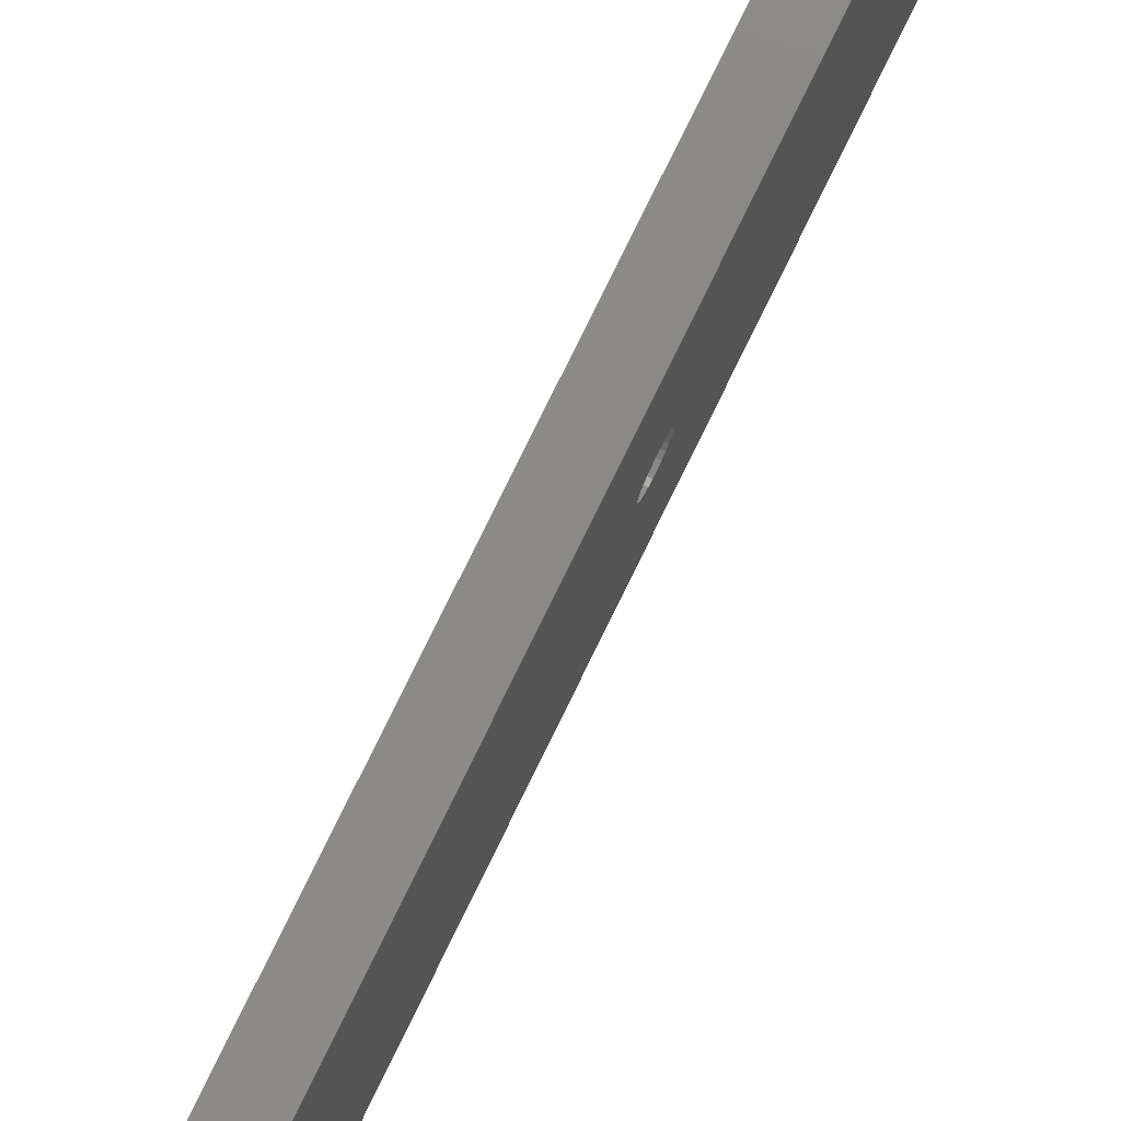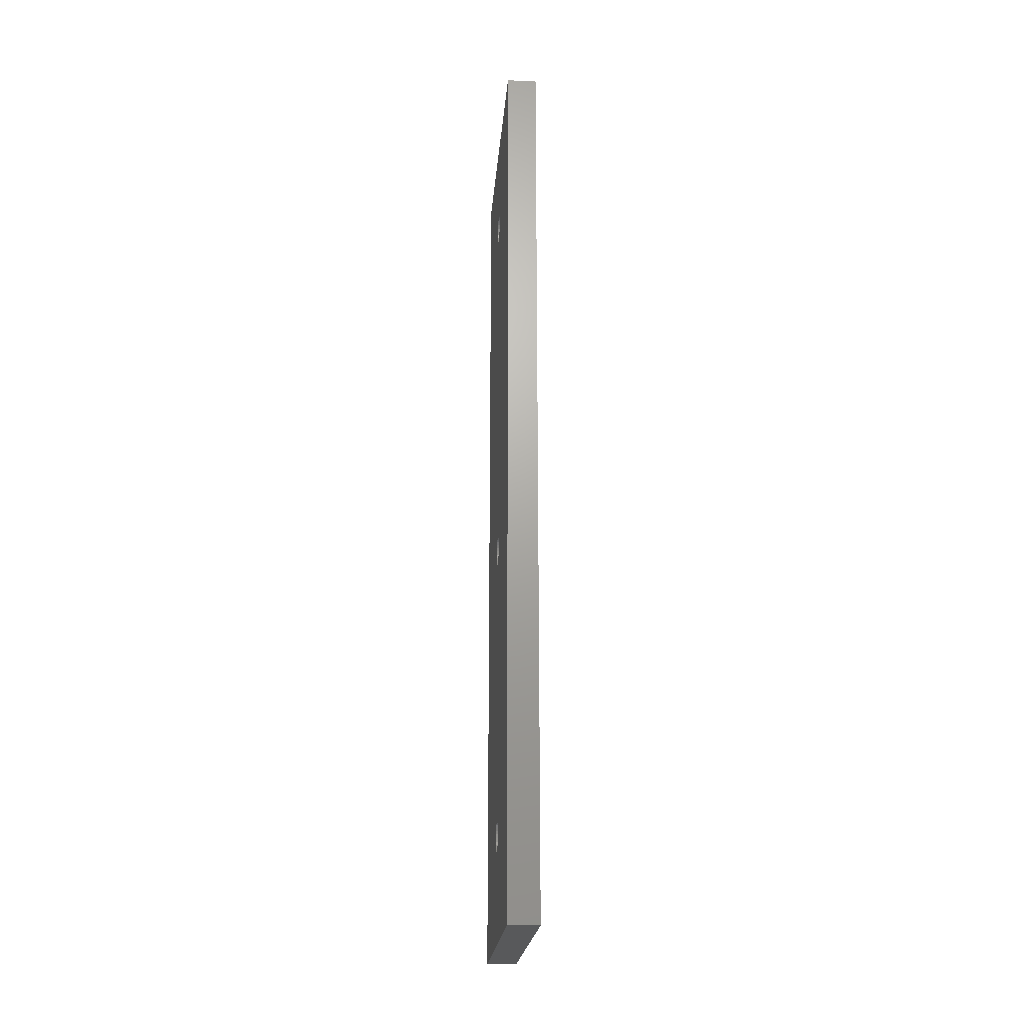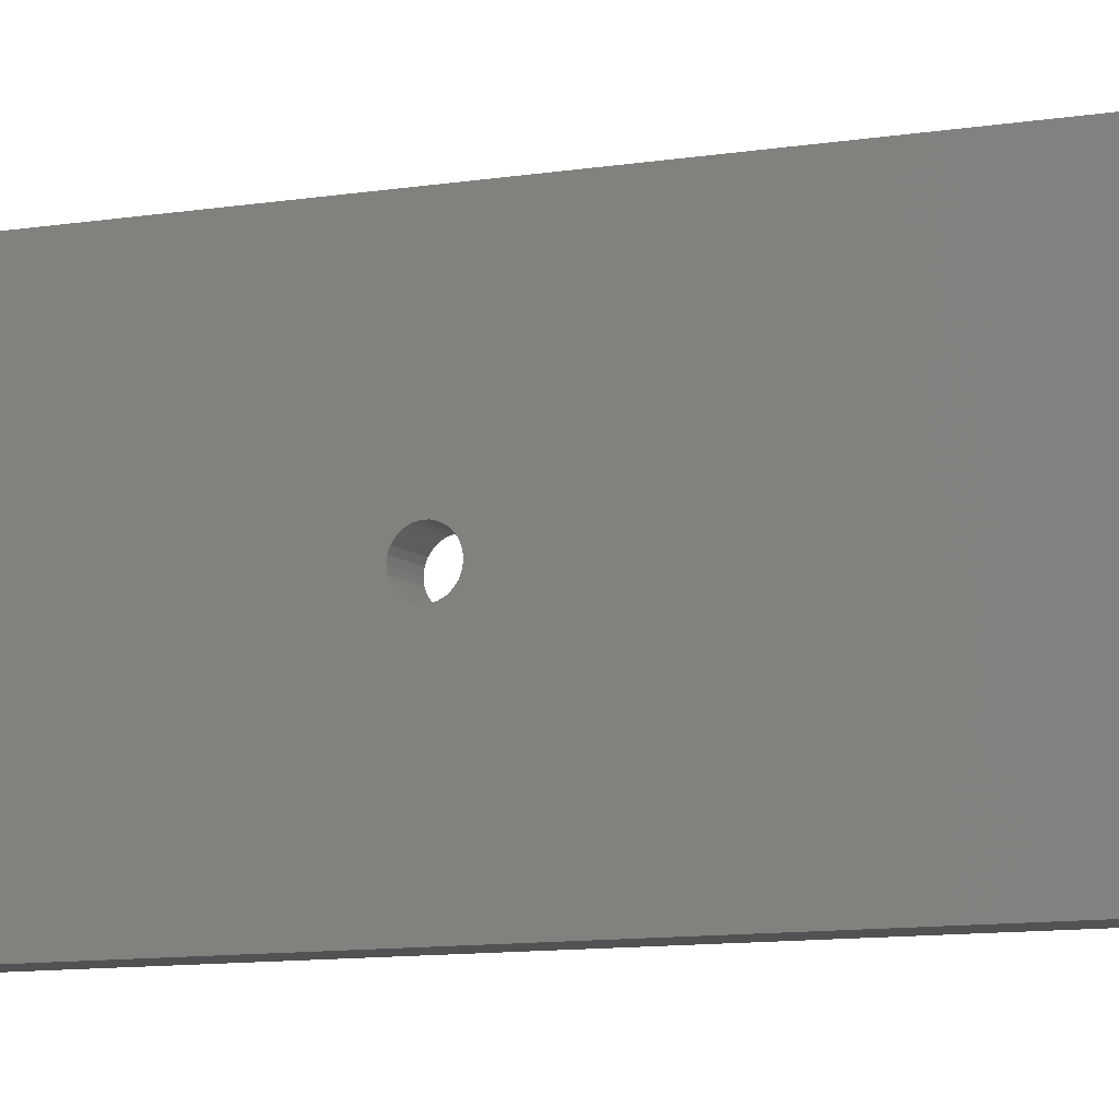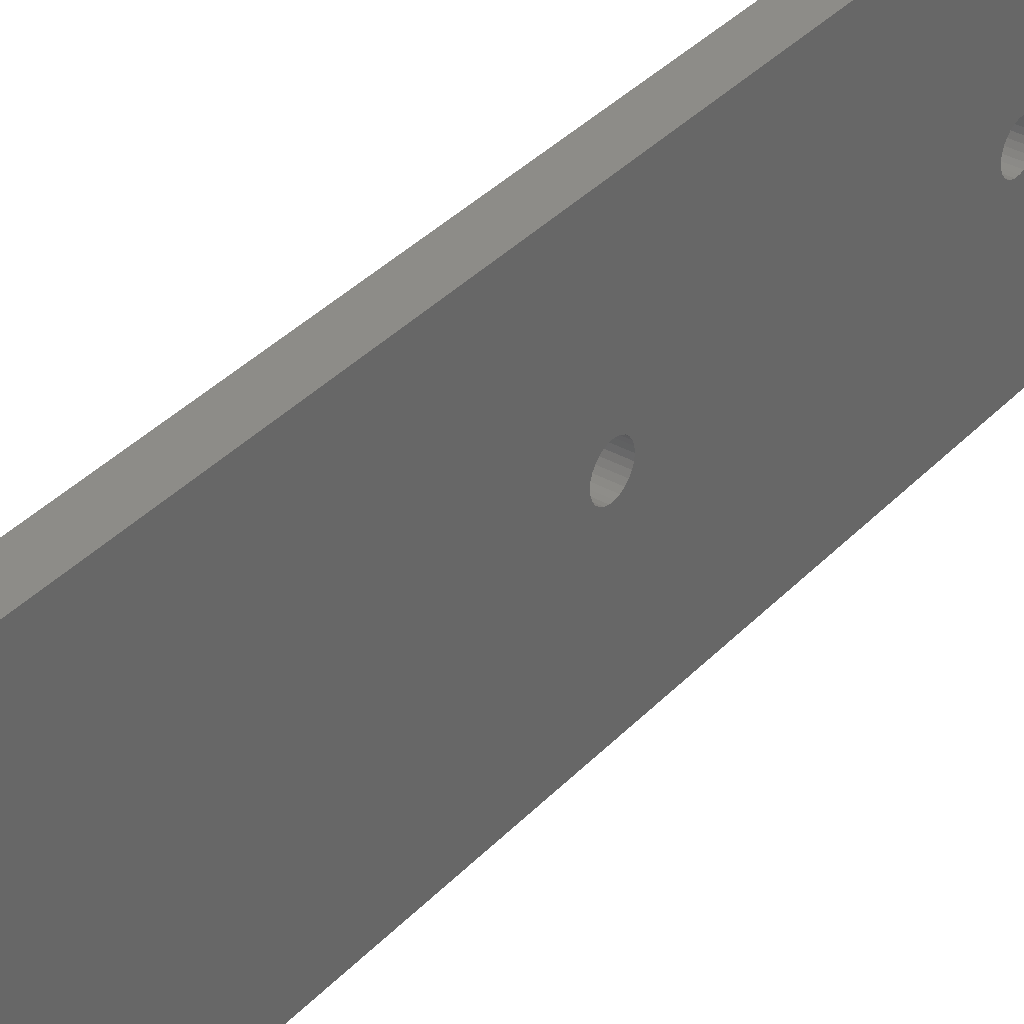
<metadata>
{"format":"stl","ext":"stl","renderer":"f3d","projection":"perspective","resolution":1024,"background":"white","views":[{"elev":78.9,"azim":-153.9,"up":"+Z"},{"elev":-21.9,"azim":175.5,"up":"+Y"},{"elev":-9.3,"azim":114.4,"up":"+Z"},{"elev":35.5,"azim":-143.6,"up":"+Z"}]}
</metadata>
<code>
# stl→obj: 246 verts, 500 faces
v -0.01587 0.9921 -0.4746
v 0.03175 -0.9127 -0.4746
v -0.01587 -0.9127 -0.4746
v 0.03175 0.9921 -0.4746
v 0.03175 -0.9127 0.09683
v -0.01587 -0.9127 0.09683
v -0.01587 0.9921 0.09683
v 0.03175 0.9921 0.09683
v -0.03175 -0.9127 -0.4746
v -0.03175 0.9921 -0.4746
v 0.03175 -0.7085 -0.215
v 0.03175 -0.7142 -0.2099
v 0.03175 -0.7186 -0.2036
v 0.03175 -0.7017 -0.2186
v 0.03175 -0.7213 -0.1965
v 0.03175 -0.6943 -0.2204
v 0.03175 -0.7222 -0.1889
v 0.03175 -0.6866 -0.2204
v 0.03175 -0.6792 -0.2186
v 0.03175 -0.6724 -0.215
v 0.03175 -0.6792 -0.1592
v 0.03175 -0.6724 -0.1628
v 0.03175 -0.6866 -0.1574
v 0.03175 -0.6943 -0.1574
v 0.03175 -0.7017 -0.1592
v 0.03175 -0.7085 -0.1628
v 0.03175 -0.7142 -0.1678
v 0.03175 -0.7186 -0.1741
v 0.03175 -0.7213 -0.1813
v 0.03175 -0.07359 -0.215
v 0.03175 -0.07932 -0.2099
v 0.03175 -0.6667 -0.2099
v 0.03175 -0.08367 -0.2036
v 0.03175 -0.6624 -0.2036
v 0.03175 -0.06681 -0.2186
v 0.03175 -0.08638 -0.1965
v 0.03175 -0.6597 -0.1965
v 0.03175 -0.05938 -0.2204
v 0.03175 -0.0873 -0.1889
v 0.03175 -0.6587 -0.1889
v 0.03175 -0.05173 -0.2204
v 0.03175 -0.08638 -0.1813
v 0.03175 -0.6597 -0.1813
v 0.03175 -0.08367 -0.1741
v 0.03175 -0.6624 -0.1741
v 0.03175 -0.07932 -0.1678
v 0.03175 -0.6667 -0.1678
v 0.03175 -0.07359 -0.1628
v 0.03175 -0.06681 -0.1592
v 0.03175 -0.05938 -0.1574
v 0.03175 -0.0443 -0.2186
v 0.03175 -0.03752 -0.215
v 0.03175 0.7518 -0.215
v 0.03175 -0.03179 -0.2099
v 0.03175 0.7461 -0.2099
v 0.03175 0.7417 -0.2036
v 0.03175 -0.02745 -0.2036
v 0.03175 0.7586 -0.2186
v 0.03175 0.739 -0.1965
v 0.03175 -0.02473 -0.1965
v 0.03175 0.766 -0.2204
v 0.03175 0.7381 -0.1889
v 0.03175 -0.02381 -0.1889
v 0.03175 0.7737 -0.2204
v 0.03175 0.739 -0.1813
v 0.03175 -0.02473 -0.1813
v 0.03175 0.7811 -0.2186
v 0.03175 0.7417 -0.1741
v 0.03175 -0.02745 -0.1741
v 0.03175 0.7879 -0.215
v 0.03175 0.7461 -0.1678
v 0.03175 -0.03179 -0.1678
v 0.03175 0.7936 -0.2099
v 0.03175 0.7518 -0.1628
v 0.03175 -0.03752 -0.1628
v 0.03175 0.798 -0.2036
v 0.03175 0.8007 -0.1965
v 0.03175 0.8016 -0.1889
v 0.03175 -0.0443 -0.1592
v 0.03175 0.8007 -0.1813
v 0.03175 0.798 -0.1741
v 0.03175 0.7936 -0.1678
v 0.03175 0.7879 -0.1628
v 0.03175 0.7811 -0.1592
v 0.03175 0.7737 -0.1574
v 0.03175 0.766 -0.1574
v 0.03175 0.7586 -0.1592
v 0.03175 -0.05173 -0.1574
v -0.03175 -0.9127 0.09683
v -0.03175 0.9921 0.09683
v -0.03175 -0.7085 -0.215
v -0.03175 -0.7142 -0.2099
v -0.03175 -0.7186 -0.2036
v -0.03175 -0.7017 -0.2186
v -0.03175 -0.7213 -0.1965
v -0.03175 -0.6943 -0.2204
v -0.03175 -0.7222 -0.1889
v -0.03175 -0.6866 -0.2204
v -0.03175 -0.6792 -0.2186
v -0.03175 -0.6724 -0.215
v -0.03175 -0.6724 -0.1628
v -0.03175 -0.6792 -0.1592
v -0.03175 -0.6866 -0.1574
v -0.03175 -0.6943 -0.1574
v -0.03175 -0.7017 -0.1592
v -0.03175 -0.7085 -0.1628
v -0.03175 -0.7142 -0.1678
v -0.03175 -0.7186 -0.1741
v -0.03175 -0.7213 -0.1813
v -0.03175 -0.07359 -0.215
v -0.03175 -0.6667 -0.2099
v -0.03175 -0.07932 -0.2099
v -0.03175 -0.08367 -0.2036
v -0.03175 -0.6624 -0.2036
v -0.03175 -0.06681 -0.2186
v -0.03175 -0.08638 -0.1965
v -0.03175 -0.6597 -0.1965
v -0.03175 -0.05938 -0.2204
v -0.03175 -0.0873 -0.1889
v -0.03175 -0.6587 -0.1889
v -0.03175 -0.05173 -0.2204
v -0.03175 -0.08638 -0.1813
v -0.03175 -0.6597 -0.1813
v -0.03175 -0.08367 -0.1741
v -0.03175 -0.6624 -0.1741
v -0.03175 -0.07932 -0.1678
v -0.03175 -0.6667 -0.1678
v -0.03175 -0.07359 -0.1628
v -0.03175 -0.06681 -0.1592
v -0.03175 -0.05938 -0.1574
v -0.03175 -0.0443 -0.2186
v -0.03175 -0.03752 -0.215
v -0.03175 0.7518 -0.215
v -0.03175 -0.03179 -0.2099
v -0.03175 0.7461 -0.2099
v -0.03175 0.7417 -0.2036
v -0.03175 -0.02745 -0.2036
v -0.03175 0.7586 -0.2186
v -0.03175 0.739 -0.1965
v -0.03175 -0.02473 -0.1965
v -0.03175 0.766 -0.2204
v -0.03175 0.7381 -0.1889
v -0.03175 -0.02381 -0.1889
v -0.03175 0.7737 -0.2204
v -0.03175 0.739 -0.1813
v -0.03175 -0.02473 -0.1813
v -0.03175 0.7811 -0.2186
v -0.03175 0.7417 -0.1741
v -0.03175 -0.02745 -0.1741
v -0.03175 0.7879 -0.215
v -0.03175 0.7461 -0.1678
v -0.03175 -0.03179 -0.1678
v -0.03175 0.7936 -0.2099
v -0.03175 0.7518 -0.1628
v -0.03175 -0.03752 -0.1628
v -0.03175 0.798 -0.2036
v -0.03175 0.8007 -0.1965
v -0.03175 0.8016 -0.1889
v -0.03175 -0.0443 -0.1592
v -0.03175 0.8007 -0.1813
v -0.03175 0.798 -0.1741
v -0.03175 0.7936 -0.1678
v -0.03175 0.7879 -0.1628
v -0.03175 0.7811 -0.1592
v -0.03175 0.7737 -0.1574
v -0.03175 0.766 -0.1574
v -0.03175 0.7586 -0.1592
v -0.03175 -0.05173 -0.1574
v -0.01587 -0.6597 -0.1813
v -0.01587 -0.6587 -0.1889
v -0.01587 -0.6624 -0.1741
v -0.01587 -0.6667 -0.1678
v -0.01587 -0.6724 -0.1628
v -0.01587 -0.6792 -0.1592
v -0.01587 -0.6866 -0.1574
v -0.01587 -0.6943 -0.1574
v -0.01587 -0.7017 -0.1592
v -0.01587 -0.7085 -0.1628
v -0.01587 -0.7142 -0.1678
v -0.01587 -0.7186 -0.1741
v -0.01587 -0.7213 -0.1813
v -0.01587 -0.7222 -0.1889
v -0.01587 -0.7213 -0.1965
v -0.01587 -0.7186 -0.2036
v -0.01587 -0.7142 -0.2099
v -0.01587 -0.7085 -0.215
v -0.01587 -0.7017 -0.2186
v -0.01587 -0.6943 -0.2204
v -0.01587 -0.6866 -0.2204
v -0.01587 -0.6792 -0.2186
v -0.01587 -0.6724 -0.215
v -0.01587 -0.6667 -0.2099
v -0.01587 -0.6624 -0.2036
v -0.01587 -0.6597 -0.1965
v -0.01587 -0.02473 -0.1813
v -0.01587 -0.02381 -0.1889
v -0.01587 -0.02745 -0.1741
v -0.01587 -0.03179 -0.1678
v -0.01587 -0.03752 -0.1628
v -0.01587 -0.0443 -0.1592
v -0.01587 -0.05173 -0.1574
v -0.01587 -0.05938 -0.1574
v -0.01587 -0.06681 -0.1592
v -0.01587 -0.07359 -0.1628
v -0.01587 -0.07932 -0.1678
v -0.01587 -0.08367 -0.1741
v -0.01587 -0.08638 -0.1813
v -0.01587 -0.0873 -0.1889
v -0.01587 -0.08638 -0.1965
v -0.01587 -0.08367 -0.2036
v -0.01587 -0.07932 -0.2099
v -0.01587 -0.07359 -0.215
v -0.01587 -0.06681 -0.2186
v -0.01587 -0.05938 -0.2204
v -0.01587 -0.05173 -0.2204
v -0.01587 -0.0443 -0.2186
v -0.01587 -0.03752 -0.215
v -0.01587 -0.03179 -0.2099
v -0.01587 -0.02745 -0.2036
v -0.01587 -0.02473 -0.1965
v -0.01587 0.8007 -0.1813
v -0.01587 0.8016 -0.1889
v -0.01587 0.798 -0.1741
v -0.01587 0.7936 -0.1678
v -0.01587 0.7879 -0.1628
v -0.01587 0.7811 -0.1592
v -0.01587 0.7737 -0.1574
v -0.01587 0.766 -0.1574
v -0.01587 0.7586 -0.1592
v -0.01587 0.7518 -0.1628
v -0.01587 0.7461 -0.1678
v -0.01587 0.7417 -0.1741
v -0.01587 0.739 -0.1813
v -0.01587 0.7381 -0.1889
v -0.01587 0.739 -0.1965
v -0.01587 0.7417 -0.2036
v -0.01587 0.7461 -0.2099
v -0.01587 0.7518 -0.215
v -0.01587 0.7586 -0.2186
v -0.01587 0.766 -0.2204
v -0.01587 0.7737 -0.2204
v -0.01587 0.7811 -0.2186
v -0.01587 0.7879 -0.215
v -0.01587 0.7936 -0.2099
v -0.01587 0.798 -0.2036
v -0.01587 0.8007 -0.1965
f 1 2 3
f 1 4 2
f 3 5 6
f 3 2 5
f 7 4 1
f 7 8 4
f 1 3 9
f 1 9 10
f 11 12 2
f 13 2 12
f 14 11 2
f 15 2 13
f 16 14 2
f 17 2 15
f 18 16 2
f 19 18 2
f 20 19 2
f 5 2 17
f 5 21 22
f 5 23 21
f 5 24 23
f 5 25 24
f 5 26 25
f 5 27 26
f 5 28 27
f 5 29 28
f 5 17 29
f 30 20 2
f 30 31 32
f 30 32 20
f 33 32 31
f 33 34 32
f 35 30 2
f 36 37 34
f 36 34 33
f 38 35 2
f 39 37 36
f 39 40 37
f 41 38 2
f 42 43 40
f 42 40 39
f 44 45 43
f 44 43 42
f 46 47 45
f 46 45 44
f 48 22 47
f 48 5 22
f 48 47 46
f 49 5 48
f 50 5 49
f 4 51 41
f 4 52 51
f 4 41 2
f 53 54 52
f 53 52 4
f 53 55 54
f 56 57 54
f 56 54 55
f 58 53 4
f 59 60 57
f 59 57 56
f 61 58 4
f 62 63 60
f 62 60 59
f 64 61 4
f 65 66 63
f 65 63 62
f 67 64 4
f 68 69 66
f 68 66 65
f 70 67 4
f 71 69 68
f 71 72 69
f 73 70 4
f 74 72 71
f 74 75 72
f 76 73 4
f 77 76 4
f 78 77 4
f 8 75 74
f 8 78 4
f 8 79 75
f 8 80 78
f 8 81 80
f 8 82 81
f 8 83 82
f 8 84 83
f 8 85 84
f 8 86 85
f 8 87 86
f 8 74 87
f 8 5 50
f 8 50 88
f 8 88 79
f 6 8 7
f 6 5 8
f 3 6 89
f 3 89 9
f 7 1 10
f 7 10 90
f 91 9 92
f 93 92 9
f 94 9 91
f 95 93 9
f 96 9 94
f 97 95 9
f 98 9 96
f 99 9 98
f 100 9 99
f 89 97 9
f 89 101 102
f 89 102 103
f 89 103 104
f 89 104 105
f 89 105 106
f 89 106 107
f 89 107 108
f 89 108 109
f 89 109 97
f 110 9 100
f 110 111 112
f 110 100 111
f 113 112 111
f 113 111 114
f 115 9 110
f 116 114 117
f 116 113 114
f 118 9 115
f 119 116 117
f 119 117 120
f 121 9 118
f 122 120 123
f 122 119 120
f 124 123 125
f 124 122 123
f 126 125 127
f 126 124 125
f 128 127 101
f 128 101 89
f 128 126 127
f 129 128 89
f 130 129 89
f 10 121 131
f 10 131 132
f 10 9 121
f 133 132 134
f 133 10 132
f 133 134 135
f 136 134 137
f 136 135 134
f 138 10 133
f 139 137 140
f 139 136 137
f 141 10 138
f 142 140 143
f 142 139 140
f 144 10 141
f 145 143 146
f 145 142 143
f 147 10 144
f 148 146 149
f 148 145 146
f 150 10 147
f 151 148 149
f 151 149 152
f 153 10 150
f 154 151 152
f 154 152 155
f 156 10 153
f 157 10 156
f 158 10 157
f 90 154 155
f 90 10 158
f 90 155 159
f 90 158 160
f 90 160 161
f 90 161 162
f 90 162 163
f 90 163 164
f 90 164 165
f 90 165 166
f 90 166 167
f 90 167 154
f 90 130 89
f 90 168 130
f 90 159 168
f 169 170 40
f 169 40 43
f 171 43 45
f 171 169 43
f 172 45 47
f 172 171 45
f 173 47 22
f 173 172 47
f 174 22 21
f 174 173 22
f 175 21 23
f 175 174 21
f 176 23 24
f 176 175 23
f 177 24 25
f 177 176 24
f 178 25 26
f 178 177 25
f 179 26 27
f 179 178 26
f 180 27 28
f 180 179 27
f 181 180 28
f 181 28 29
f 182 181 29
f 182 29 17
f 183 17 15
f 183 182 17
f 184 15 13
f 184 183 15
f 185 13 12
f 185 184 13
f 186 12 11
f 186 185 12
f 187 11 14
f 187 186 11
f 188 14 16
f 188 187 14
f 189 16 18
f 189 188 16
f 190 18 19
f 190 189 18
f 191 19 20
f 191 190 19
f 192 20 32
f 192 191 20
f 193 32 34
f 193 192 32
f 194 34 37
f 194 193 34
f 170 37 40
f 170 194 37
f 195 196 63
f 195 63 66
f 197 66 69
f 197 195 66
f 198 69 72
f 198 197 69
f 199 72 75
f 199 198 72
f 200 75 79
f 200 199 75
f 201 79 88
f 201 200 79
f 202 88 50
f 202 201 88
f 203 50 49
f 203 202 50
f 204 49 48
f 204 203 49
f 205 48 46
f 205 204 48
f 206 46 44
f 206 205 46
f 207 206 44
f 207 44 42
f 208 207 42
f 208 42 39
f 209 39 36
f 209 208 39
f 210 36 33
f 210 209 36
f 211 33 31
f 211 210 33
f 212 31 30
f 212 211 31
f 213 30 35
f 213 212 30
f 214 35 38
f 214 213 35
f 215 38 41
f 215 214 38
f 216 41 51
f 216 215 41
f 217 51 52
f 217 216 51
f 218 52 54
f 218 217 52
f 219 54 57
f 219 218 54
f 220 57 60
f 220 219 57
f 196 60 63
f 196 220 60
f 221 222 78
f 221 78 80
f 223 80 81
f 223 221 80
f 224 81 82
f 224 223 81
f 225 82 83
f 225 224 82
f 226 83 84
f 226 225 83
f 227 84 85
f 227 226 84
f 228 85 86
f 228 227 85
f 229 86 87
f 229 228 86
f 230 87 74
f 230 229 87
f 231 74 71
f 231 230 74
f 232 71 68
f 232 231 71
f 233 232 68
f 233 68 65
f 234 233 65
f 234 65 62
f 235 62 59
f 235 234 62
f 236 59 56
f 236 235 59
f 237 56 55
f 237 236 56
f 238 55 53
f 238 237 55
f 239 53 58
f 239 238 53
f 240 58 61
f 240 239 58
f 241 61 64
f 241 240 61
f 242 64 67
f 242 241 64
f 243 67 70
f 243 242 67
f 244 70 73
f 244 243 70
f 245 73 76
f 245 244 73
f 246 76 77
f 246 245 76
f 222 77 78
f 222 246 77
f 6 7 90
f 6 90 89
f 169 120 170
f 169 123 120
f 171 125 123
f 171 123 169
f 172 127 125
f 172 125 171
f 173 101 127
f 173 127 172
f 174 102 101
f 174 101 173
f 175 103 102
f 175 102 174
f 176 104 103
f 176 103 175
f 177 105 104
f 177 104 176
f 178 106 105
f 178 105 177
f 179 107 106
f 179 106 178
f 180 108 107
f 180 107 179
f 181 108 180
f 181 109 108
f 182 109 181
f 182 97 109
f 183 95 97
f 183 97 182
f 184 93 95
f 184 95 183
f 185 92 93
f 185 93 184
f 186 91 92
f 186 92 185
f 187 94 91
f 187 91 186
f 188 96 94
f 188 94 187
f 189 98 96
f 189 96 188
f 190 99 98
f 190 98 189
f 191 100 99
f 191 99 190
f 192 111 100
f 192 100 191
f 193 114 111
f 193 111 192
f 194 117 114
f 194 114 193
f 170 120 117
f 170 117 194
f 195 143 196
f 195 146 143
f 197 149 146
f 197 146 195
f 198 152 149
f 198 149 197
f 199 155 152
f 199 152 198
f 200 159 155
f 200 155 199
f 201 168 159
f 201 159 200
f 202 130 168
f 202 168 201
f 203 129 130
f 203 130 202
f 204 128 129
f 204 129 203
f 205 126 128
f 205 128 204
f 206 124 126
f 206 126 205
f 207 124 206
f 207 122 124
f 208 122 207
f 208 119 122
f 209 116 119
f 209 119 208
f 210 113 116
f 210 116 209
f 211 112 113
f 211 113 210
f 212 110 112
f 212 112 211
f 213 115 110
f 213 110 212
f 214 118 115
f 214 115 213
f 215 121 118
f 215 118 214
f 216 131 121
f 216 121 215
f 217 132 131
f 217 131 216
f 218 134 132
f 218 132 217
f 219 137 134
f 219 134 218
f 220 140 137
f 220 137 219
f 196 143 140
f 196 140 220
f 221 158 222
f 221 160 158
f 223 161 160
f 223 160 221
f 224 162 161
f 224 161 223
f 225 163 162
f 225 162 224
f 226 164 163
f 226 163 225
f 227 165 164
f 227 164 226
f 228 166 165
f 228 165 227
f 229 167 166
f 229 166 228
f 230 154 167
f 230 167 229
f 231 151 154
f 231 154 230
f 232 148 151
f 232 151 231
f 233 148 232
f 233 145 148
f 234 145 233
f 234 142 145
f 235 139 142
f 235 142 234
f 236 136 139
f 236 139 235
f 237 135 136
f 237 136 236
f 238 133 135
f 238 135 237
f 239 138 133
f 239 133 238
f 240 141 138
f 240 138 239
f 241 144 141
f 241 141 240
f 242 147 144
f 242 144 241
f 243 150 147
f 243 147 242
f 244 153 150
f 244 150 243
f 245 156 153
f 245 153 244
f 246 157 156
f 246 156 245
f 222 158 157
f 222 157 246

</code>
